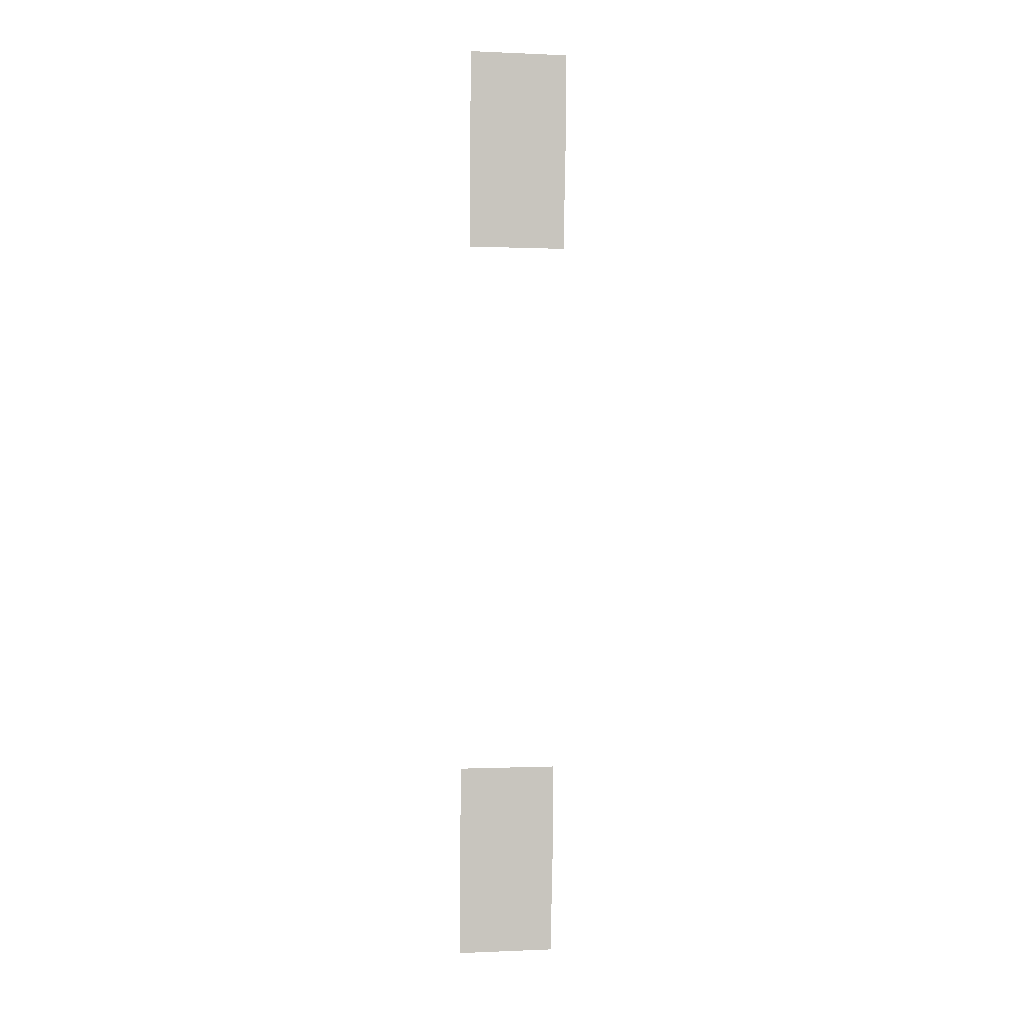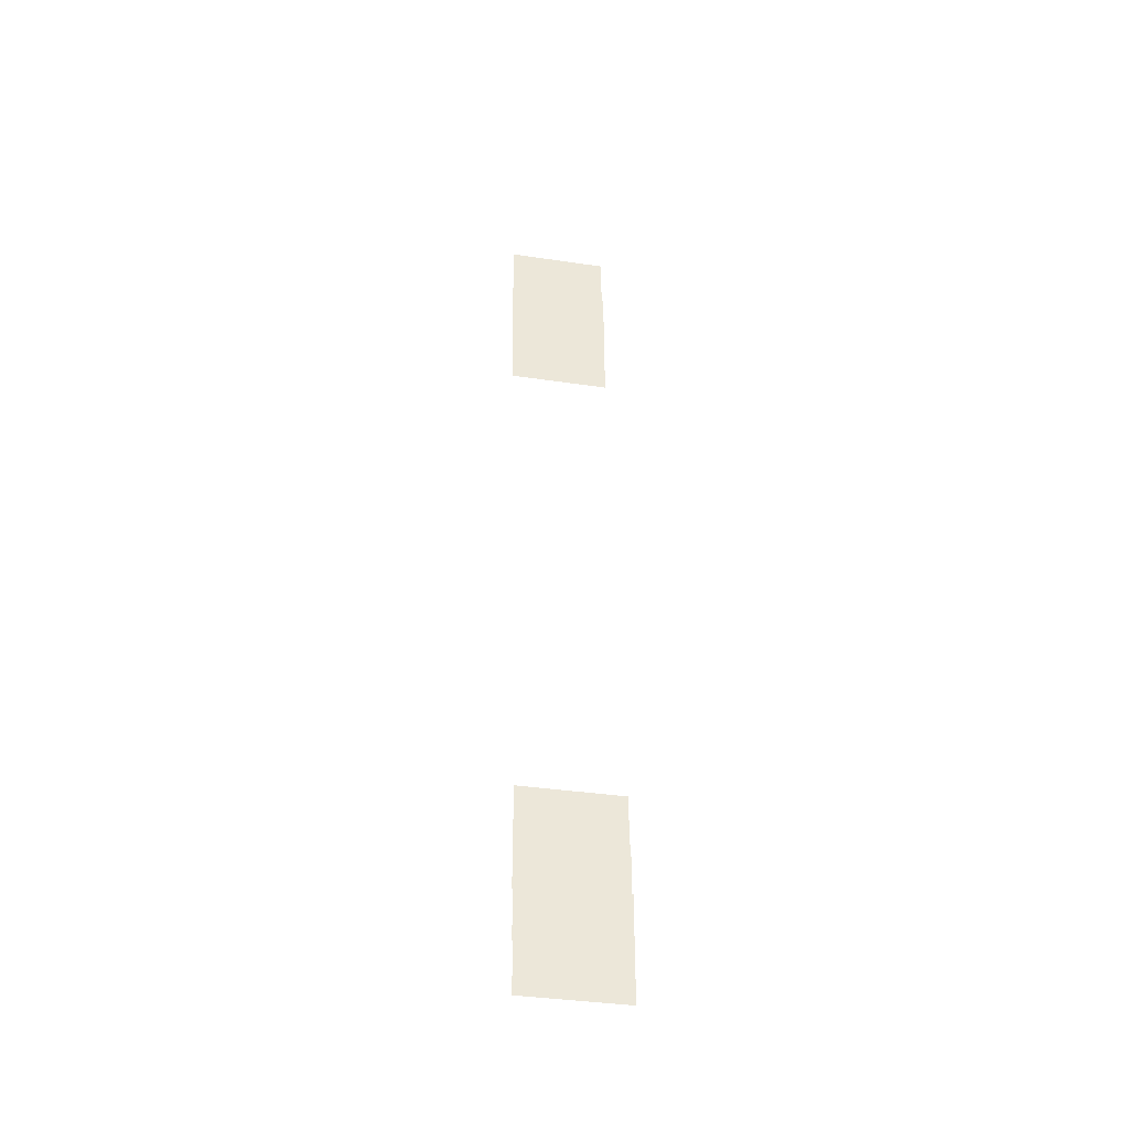
<metadata>
{"format":"obj","ext":"obj","renderer":"f3d","projection":"perspective","resolution":1024,"background":"white","views":[{"elev":-0.2,"azim":-9.5,"up":"+Y"},{"elev":-38.8,"azim":169.5,"up":"+Y"}]}
</metadata>
<code>
v -2.5 -1 -0.05
v -3.5 -1 -0.05
v -3.5 0 -0.05
v -2.5 0 -0.05
v -2.5 -1.5 -0.1
v -3.5 -1.5 -0.1
v -3.5 -0.5 -0.1
v -2.5 -0.5 -0.1
v -2.5 -2 -0.15
v -3.5 -2 -0.15
v -3.5 -1 -0.15
v -2.5 -1 -0.15
v -2.5 -8.5 -0.8
v -3.5 -8.5 -0.8
v -3.5 -7.5 -0.8
v -2.5 -7.5 -0.8
v -2.5 -9 -0.85
v -3.5 -9 -0.85
v -3.5 -8 -0.85
v -2.5 -8 -0.85
v -2.5 -9.5 -0.9
v -3.5 -9.5 -0.9
v -3.5 -8.5 -0.9
v -2.5 -8.5 -0.9
g Level10_mesh_0003
f 1 2 3 4
f 5 6 7 8
f 9 10 11 12
f 13 14 15 16
f 17 18 19 20
f 21 22 23 24

</code>
